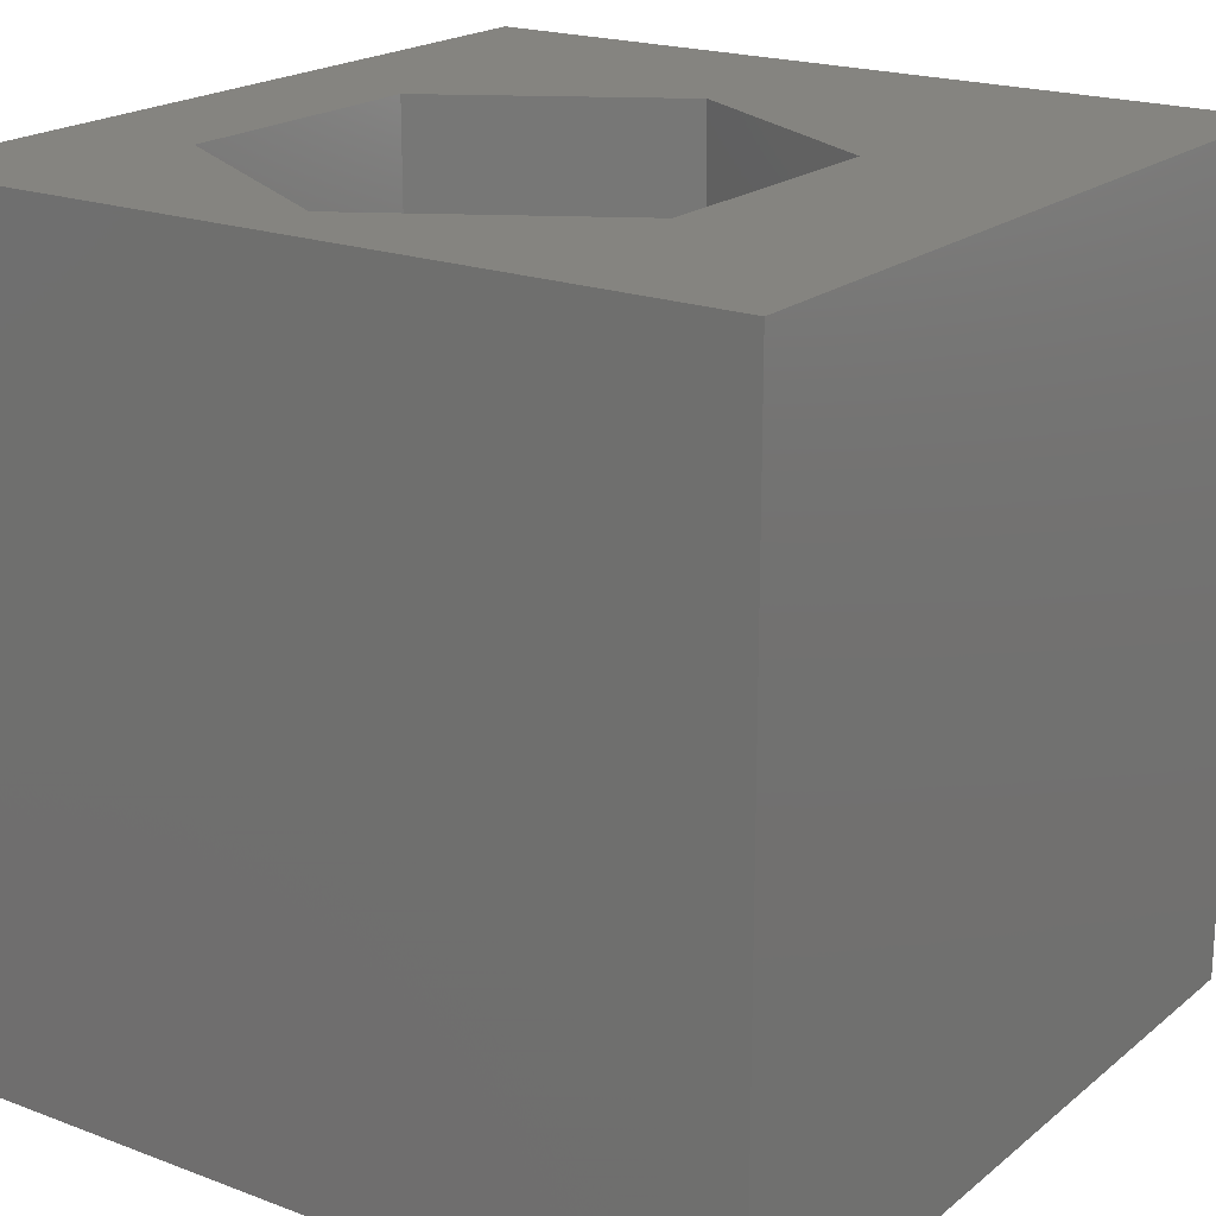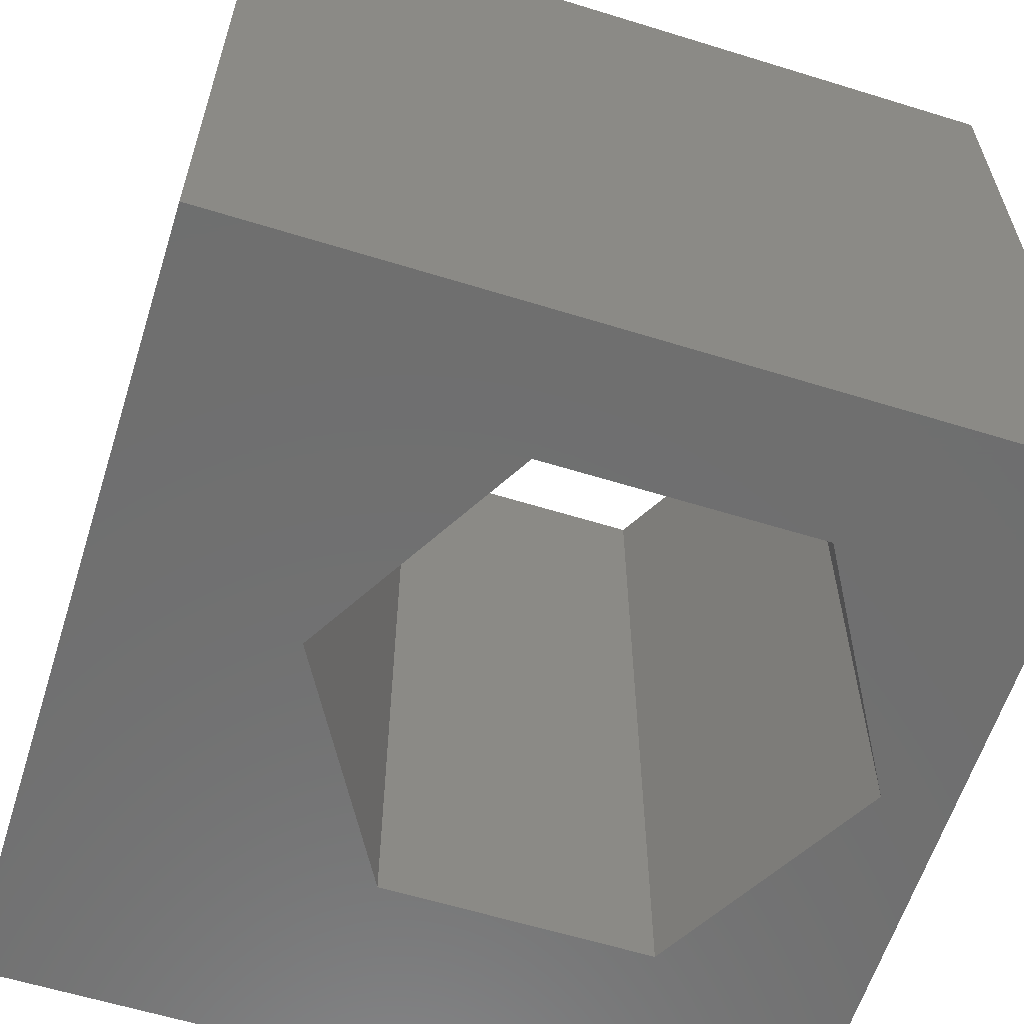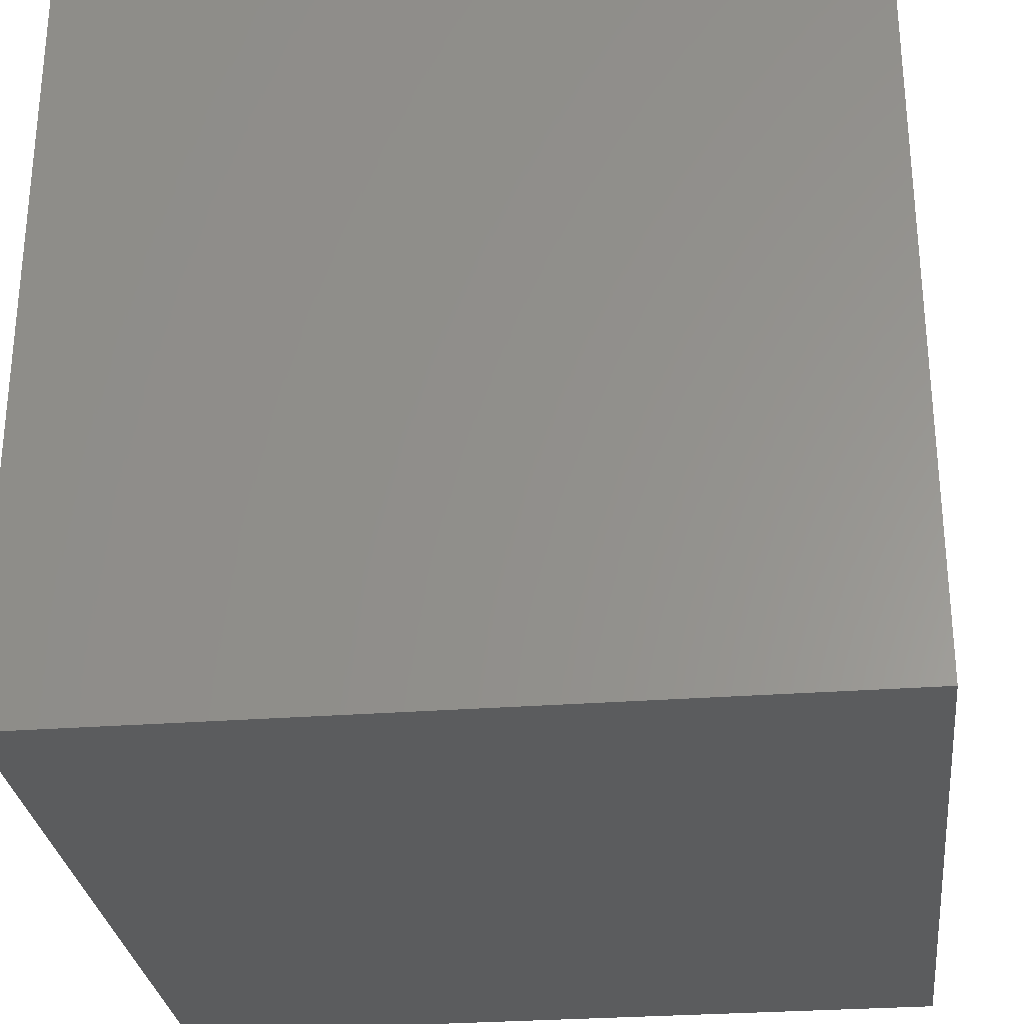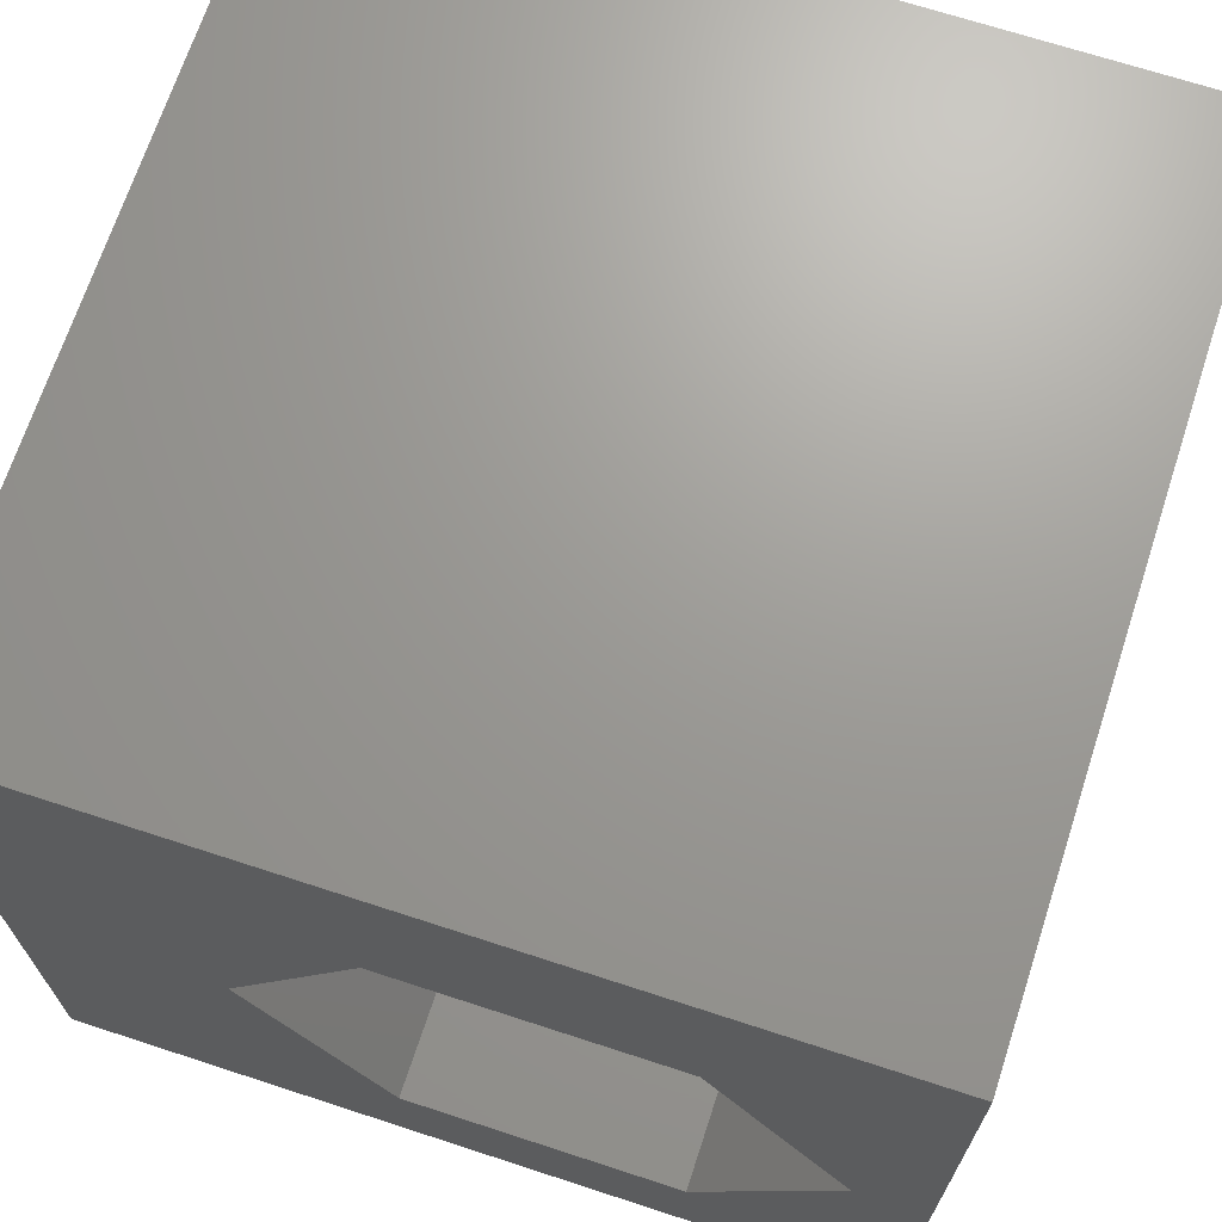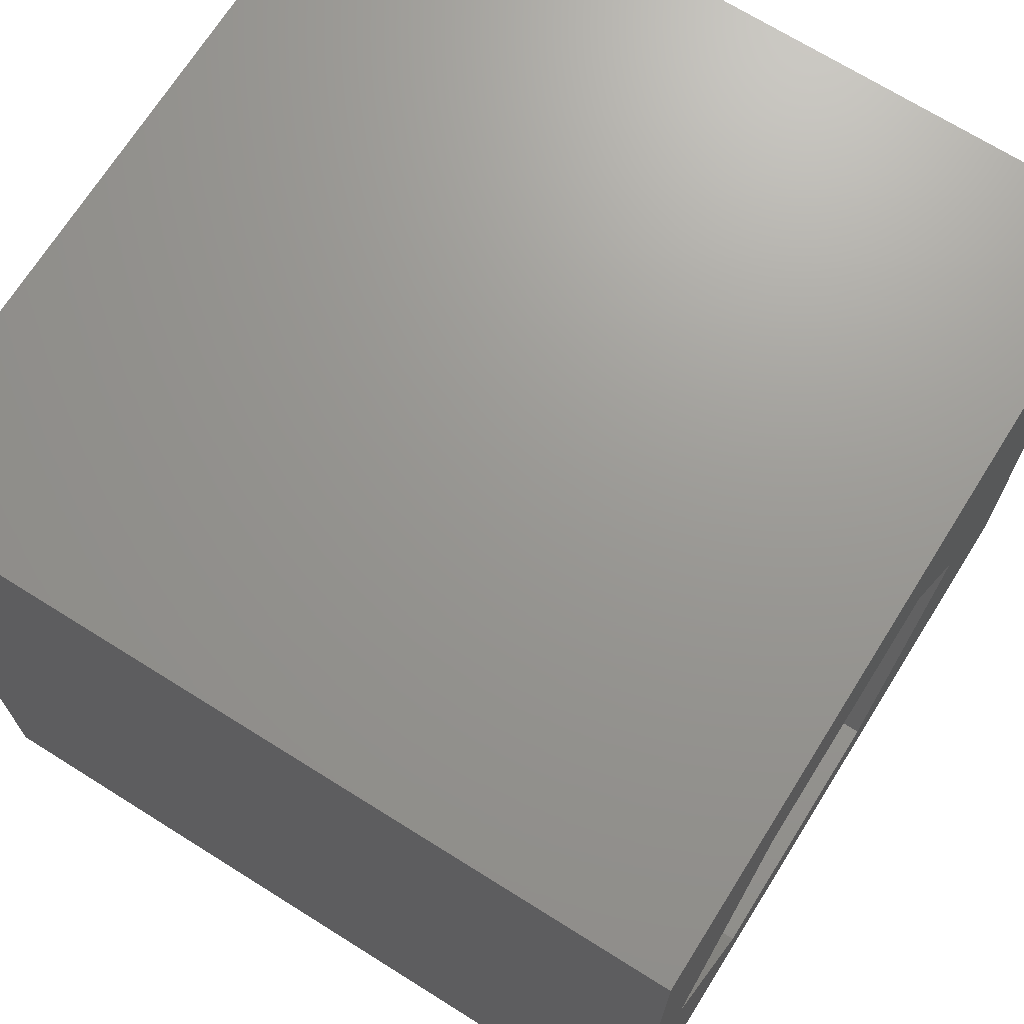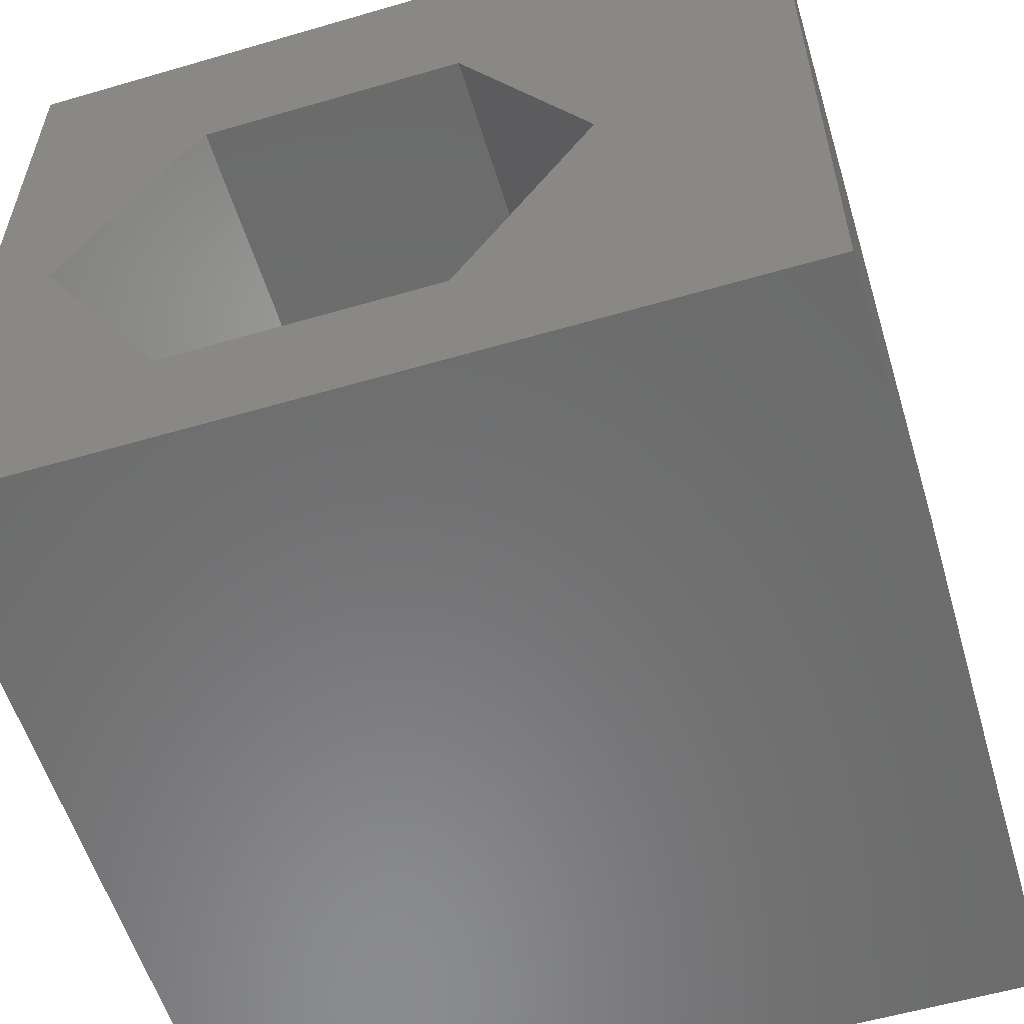
<metadata>
{"format":"stl","ext":"stl","renderer":"f3d","projection":"perspective","resolution":1024,"background":"white","views":[{"elev":19.9,"azim":124.8,"up":"+Z"},{"elev":-60.9,"azim":-17.5,"up":"+Z"},{"elev":-28.8,"azim":96.5,"up":"+Y"},{"elev":69.2,"azim":18.1,"up":"+Y"},{"elev":70.0,"azim":122.1,"up":"+Y"},{"elev":-57.3,"azim":-163.1,"up":"+Y"}]}
</metadata>
<code>
# stl→obj: 20 verts, 40 faces
v 0 10 10
v 0 10 0
v 0 0 10
v 0 0 0
v 10 10 10
v 9.164 4.567 10
v 10 0 10
v 7.5 1.684 10
v 4.171 1.684 10
v 2.507 4.567 10
v 4.171 7.449 10
v 7.5 7.449 10
v 10 10 0
v 10 0 0
v 9.164 4.567 0
v 7.5 7.449 0
v 4.171 7.449 0
v 2.507 4.567 0
v 4.171 1.684 0
v 7.5 1.684 0
f 1 2 3
f 3 2 4
f 5 6 7
f 7 6 8
f 7 8 3
f 8 9 3
f 3 9 10
f 3 10 1
f 1 10 11
f 1 11 5
f 5 11 12
f 5 12 6
f 13 5 14
f 14 5 7
f 14 15 13
f 13 15 16
f 13 16 2
f 16 17 2
f 2 17 18
f 2 18 4
f 4 18 19
f 4 19 14
f 14 19 20
f 14 20 15
f 5 13 1
f 1 13 2
f 14 7 4
f 4 7 3
f 18 17 10
f 10 17 11
f 17 16 11
f 11 16 12
f 16 15 12
f 12 15 6
f 15 20 6
f 6 20 8
f 20 19 8
f 8 19 9
f 19 18 9
f 9 18 10

</code>
